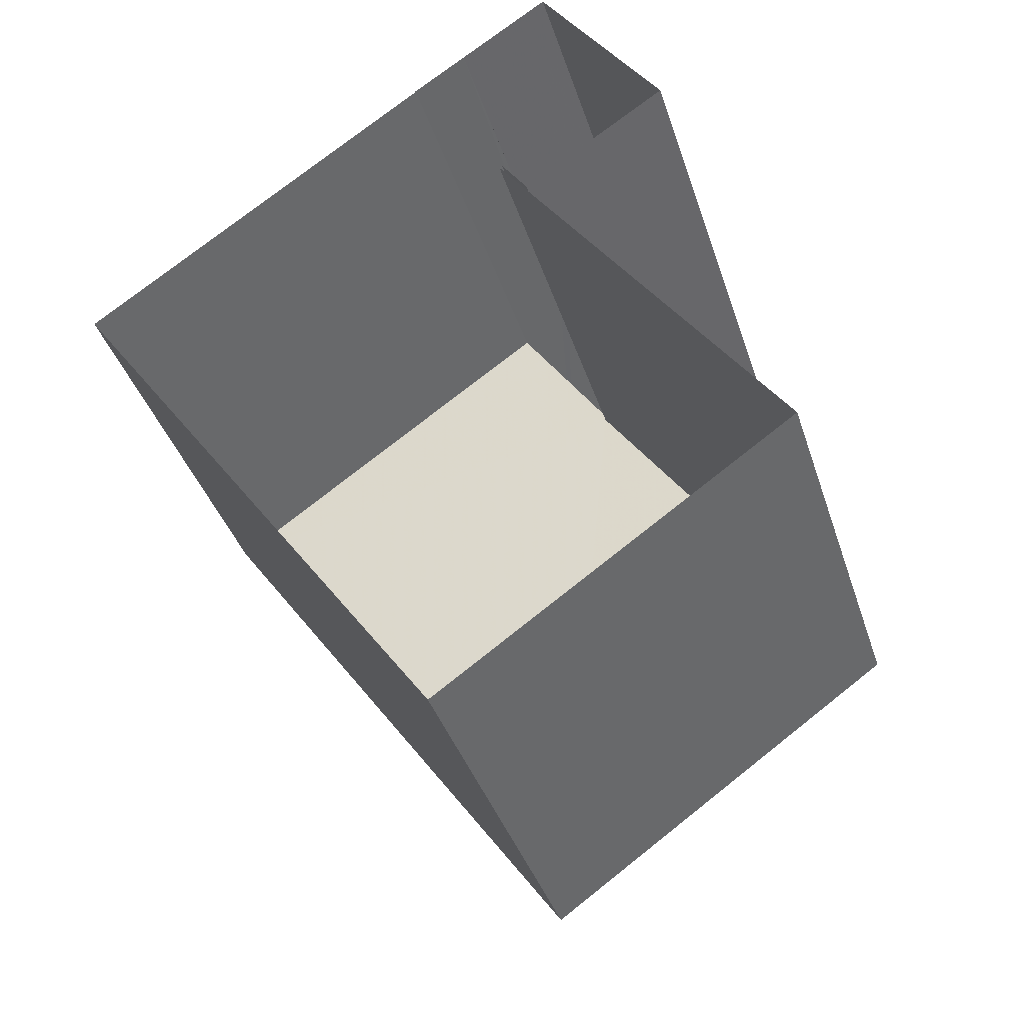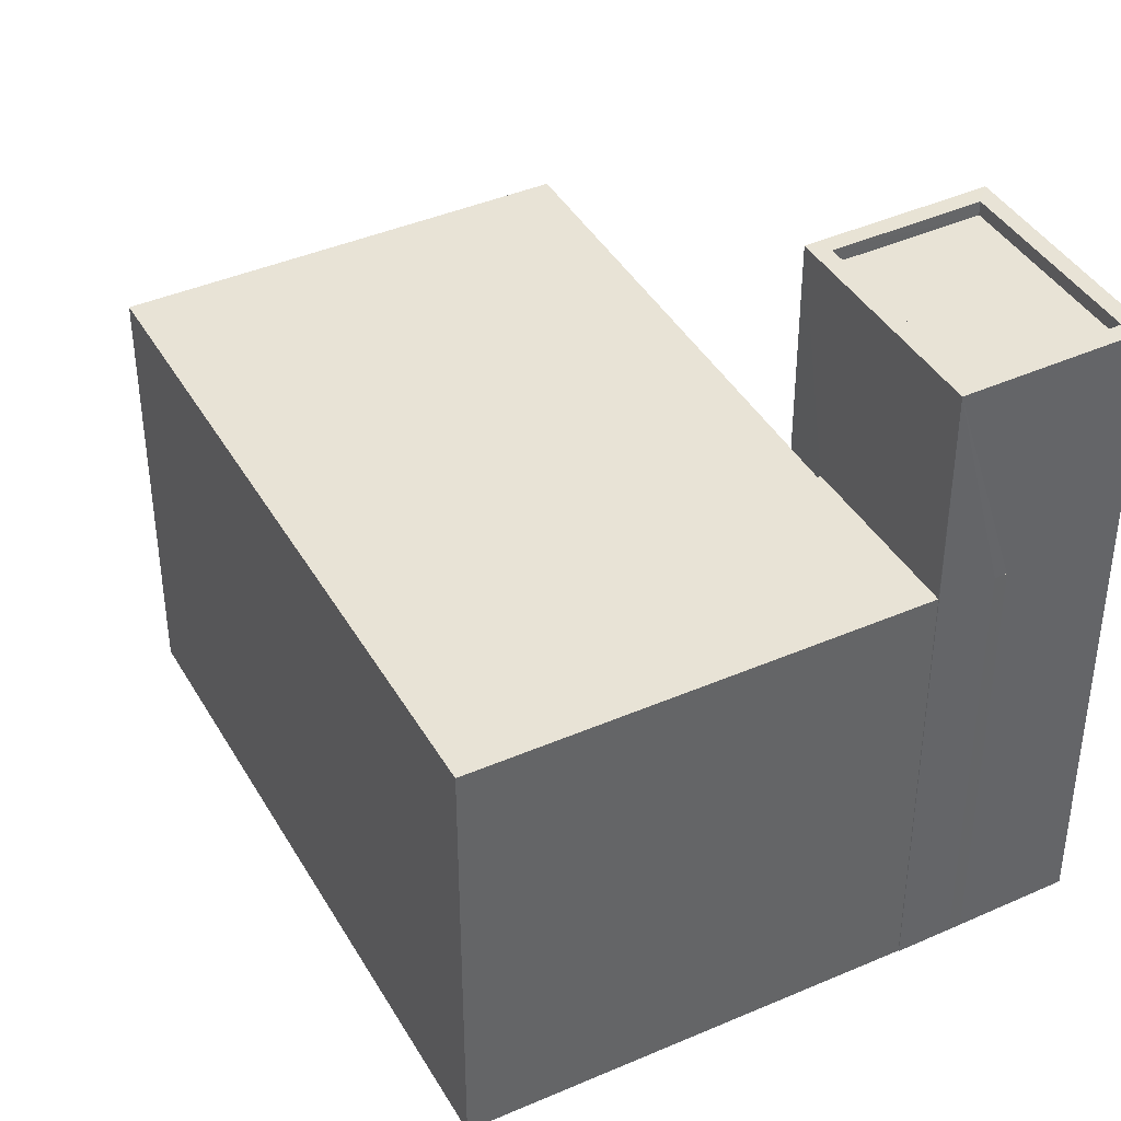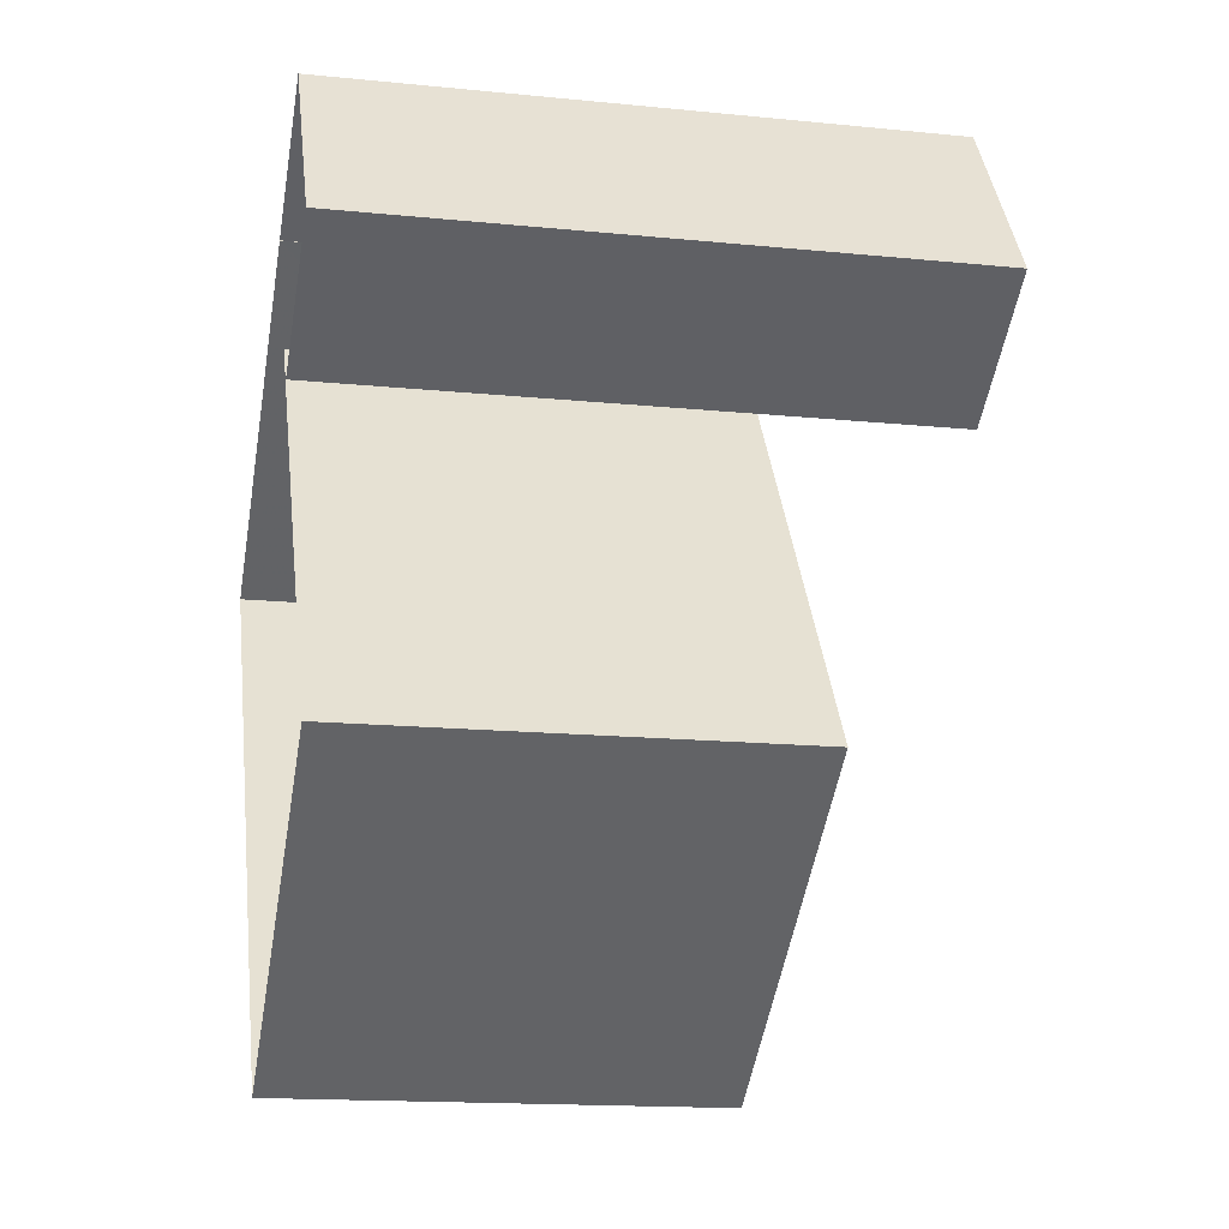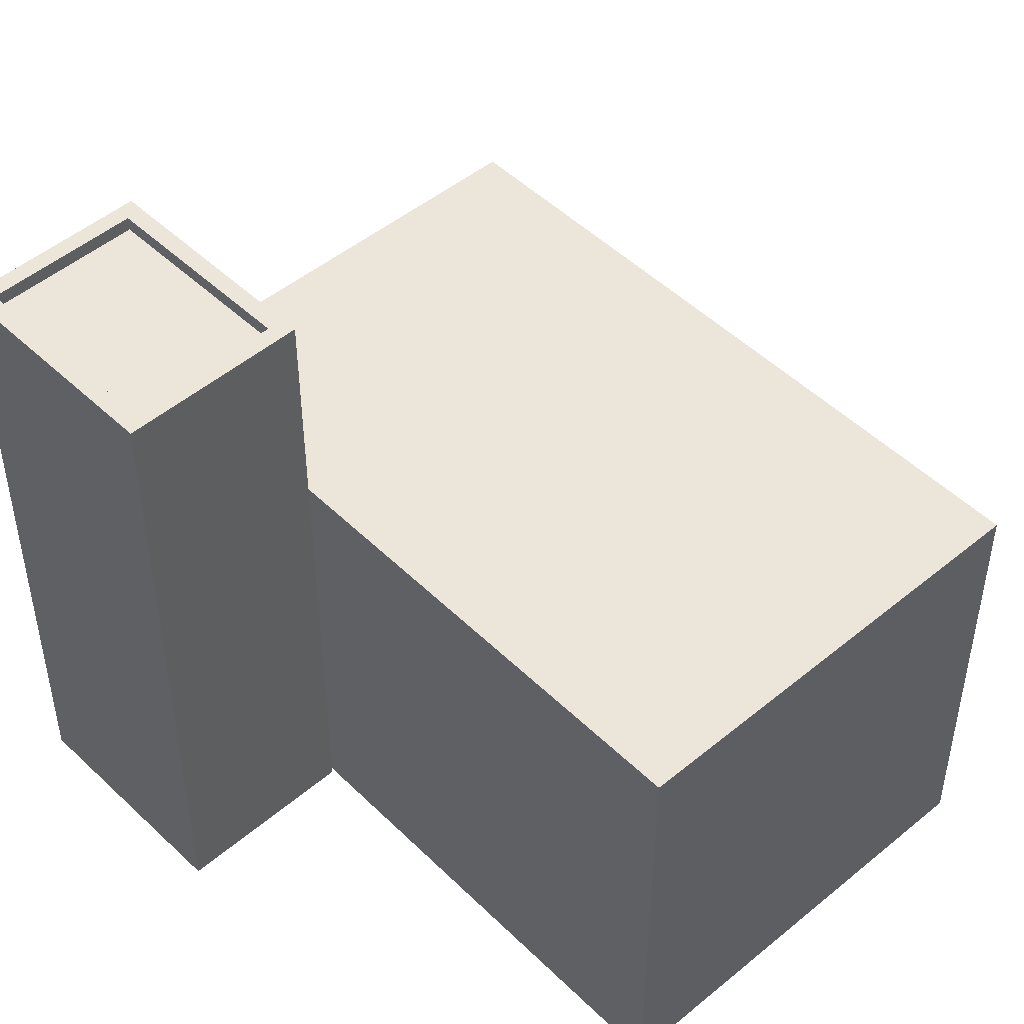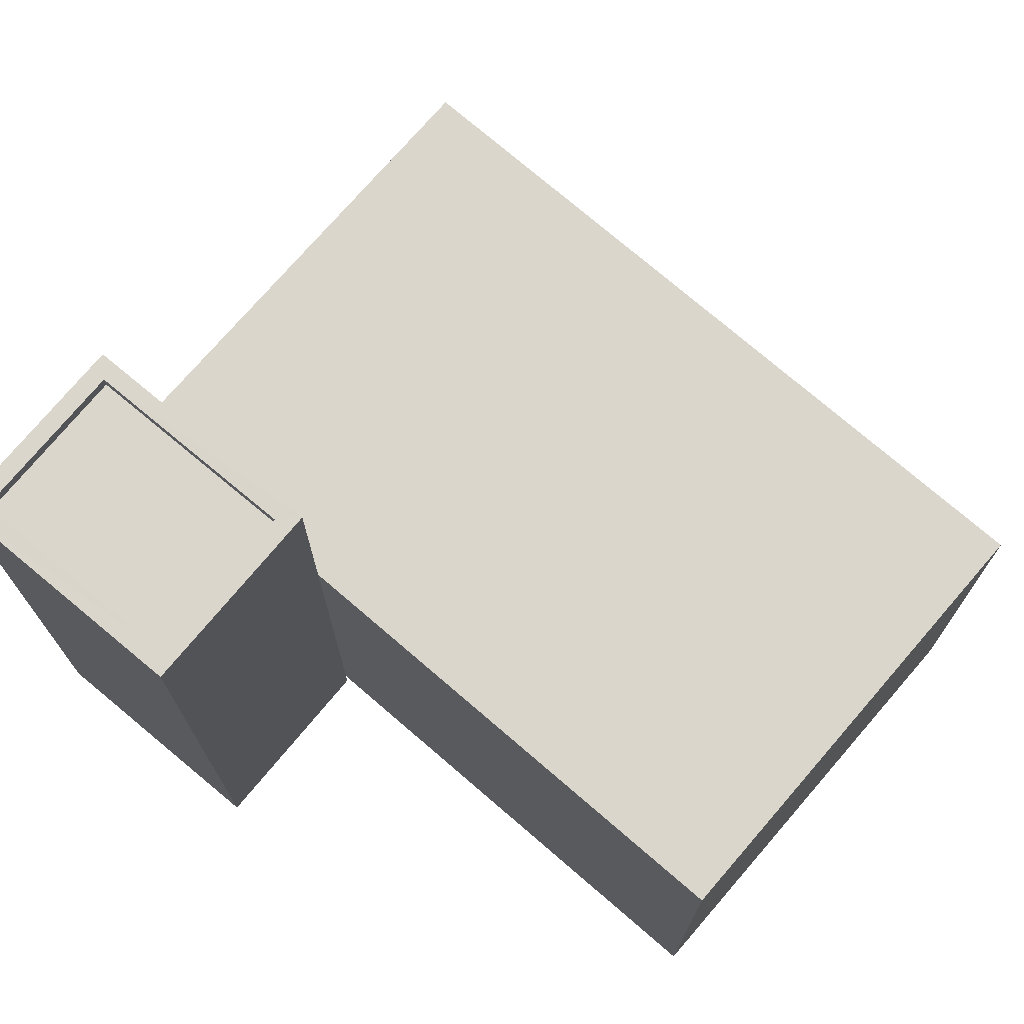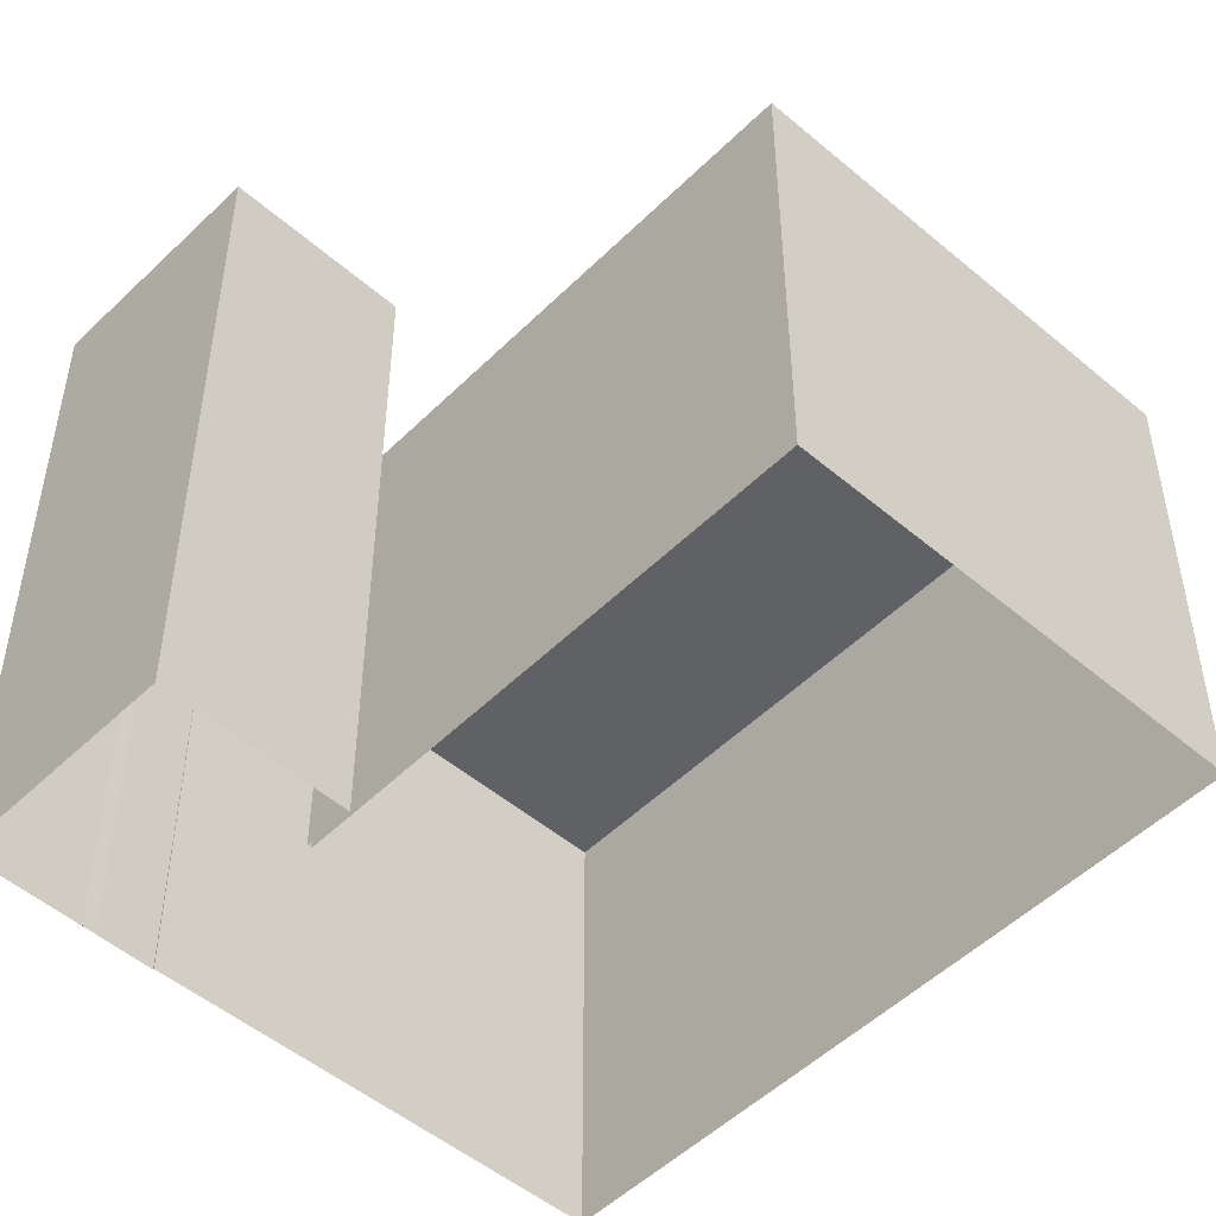
<metadata>
{"format":"obj","ext":"obj","renderer":"f3d","projection":"perspective","resolution":1024,"background":"white","views":[{"elev":-37.8,"azim":-163.1,"up":"+Y"},{"elev":41.4,"azim":117.2,"up":"+Z"},{"elev":-15.8,"azim":-101.8,"up":"+Y"},{"elev":48.4,"azim":-77.8,"up":"+Z"},{"elev":74.1,"azim":-84.4,"up":"+Z"},{"elev":-50.2,"azim":-78.0,"up":"+Z"}]}
</metadata>
<code>
v -8442 -3.7e+04 27.16
v -8442 -3.7e+04 26.91
v -8444 -3.7e+04 26.91
v -8444 -3.7e+04 27.16
v -8446 -3.7e+04 26.91
v -8446 -3.7e+04 27.16
v -8444 -3.699e+04 27.16
v -8444 -3.699e+04 26.91
v -8444 -3.7e+04 27.16
v -8446 -3.7e+04 27.16
v -8446 -3.7e+04 15.3
v -8444 -3.7e+04 15.3
v -8444 -3.699e+04 27.16
v -8444 -3.699e+04 15.3
v -8442 -3.7e+04 15.3
v -8442 -3.7e+04 23.28
v -8442 -3.7e+04 15.3
v -8442 -3.7e+04 23.28
v -8441 -3.7e+04 15.3
v -8441 -3.7e+04 27.16
v -8443 -3.7e+04 23.28
v -8443 -3.7e+04 15.3
v -8441 -3.7e+04 23.28
v -8441 -3.7e+04 15.3
v -8442 -3.701e+04 23.28
v -8449 -3.701e+04 15.3
v -8442 -3.701e+04 15.3
v -8449 -3.701e+04 23.28
v -8443 -3.7e+04 23.28
v -8443 -3.7e+04 15.3
v -8442 -3.7e+04 23.28
v -8442 -3.7e+04 15.3
v -8435 -3.7e+04 23.28
v -8435 -3.7e+04 15.29
f 15 32 17
f 14 15 11
f 19 24 17
f 30 34 27
f 24 34 30
f 11 22 12
f 26 30 27
f 22 24 30
f 15 17 22
f 22 11 15
f 17 24 22
f 1 2 3
f 4 1 3
f 4 3 5
f 6 4 5
f 7 5 8
f 7 6 5
f 1 8 2
f 1 7 8
f 9 10 11
f 12 9 11
f 13 14 11
f 10 13 11
f 15 14 16
f 14 13 16
f 17 18 19
f 16 13 20
f 18 16 20
f 19 18 20
f 21 12 22
f 12 21 9
f 9 21 20
f 19 23 24
f 20 23 19
f 21 23 20
f 25 26 27
f 25 28 26
f 26 29 30
f 26 28 29
f 22 30 29
f 21 22 29
f 15 31 32
f 15 16 31
f 24 33 34
f 24 23 33
f 18 32 31
f 18 17 32
f 33 27 34
f 33 25 27
f 8 5 3
f 2 8 3
f 1 9 20
f 1 4 9
f 20 13 1
f 10 9 6
f 13 10 6
f 6 9 4
f 1 13 7
f 6 7 13
f 16 18 31
f 23 29 33
f 33 29 25
f 25 29 28
f 23 21 29

</code>
